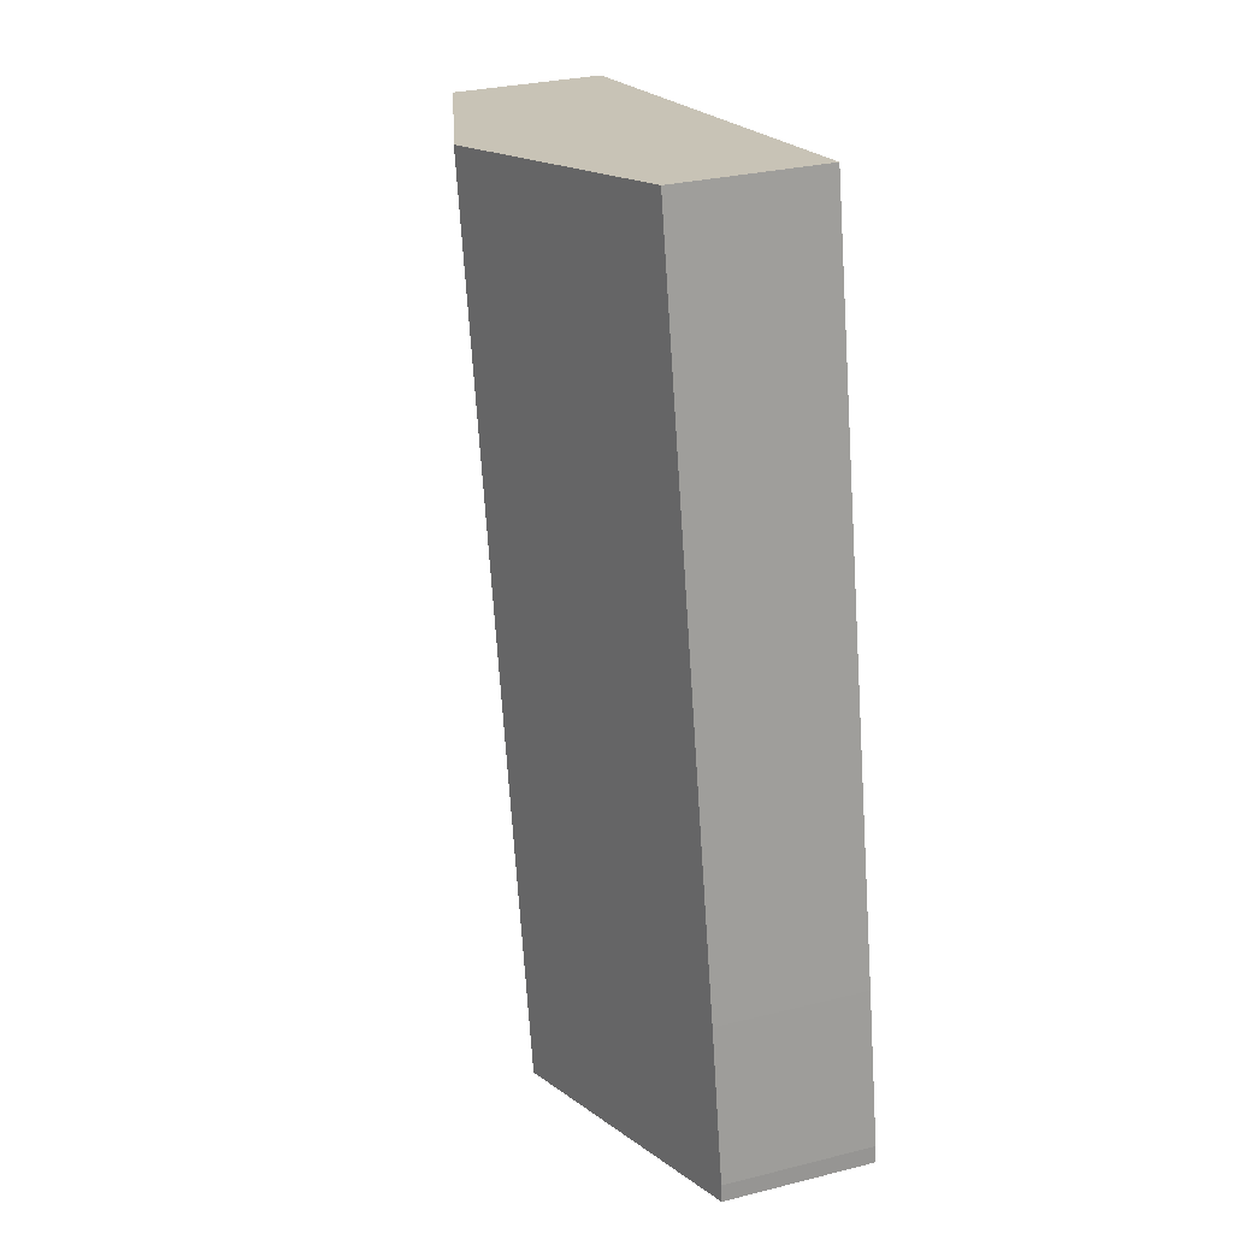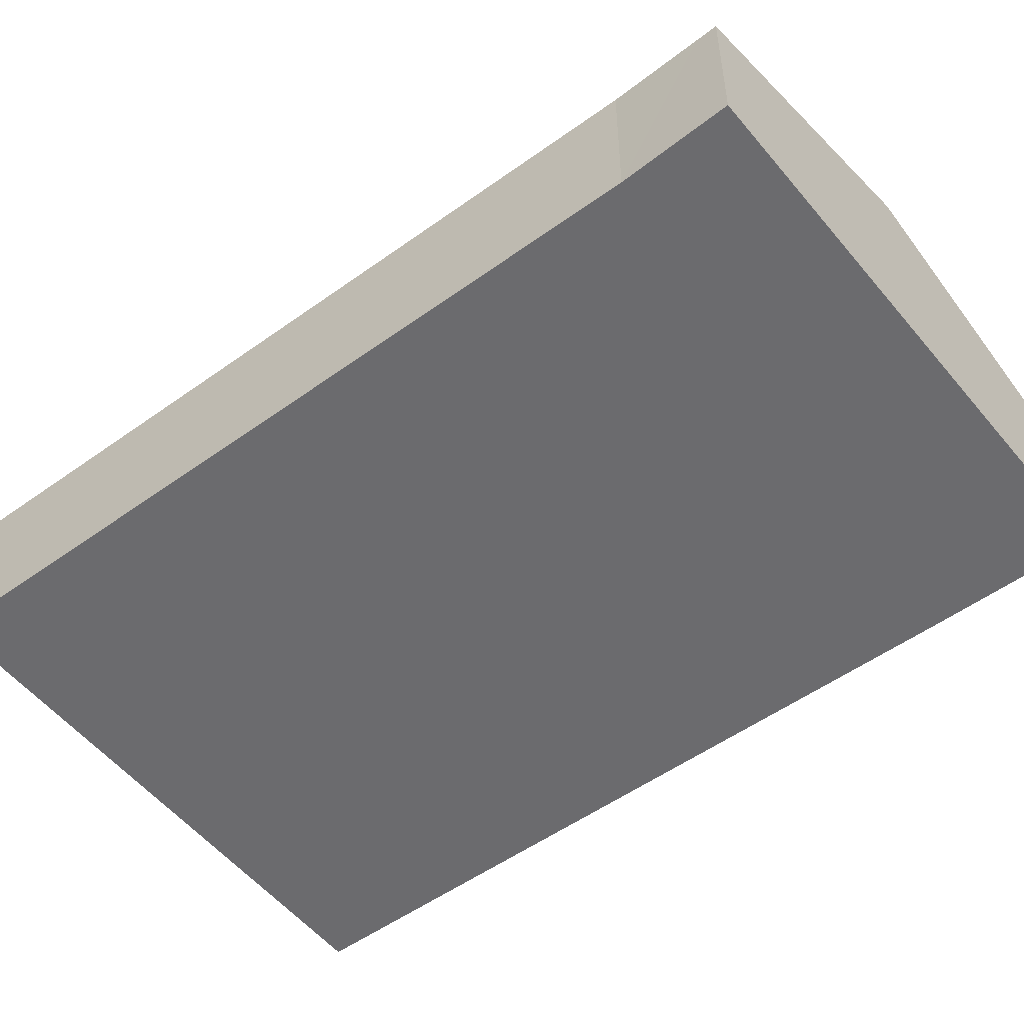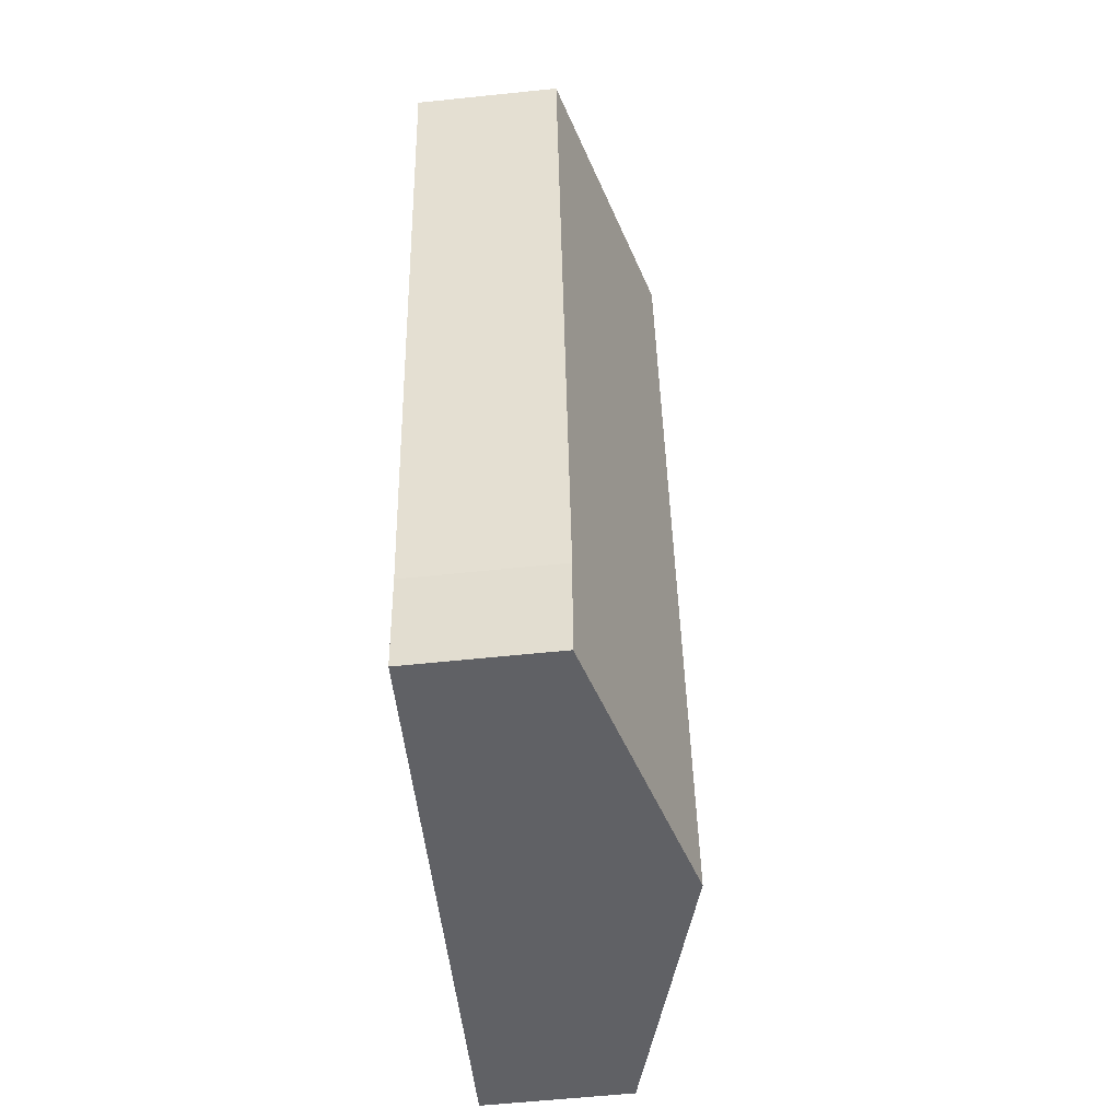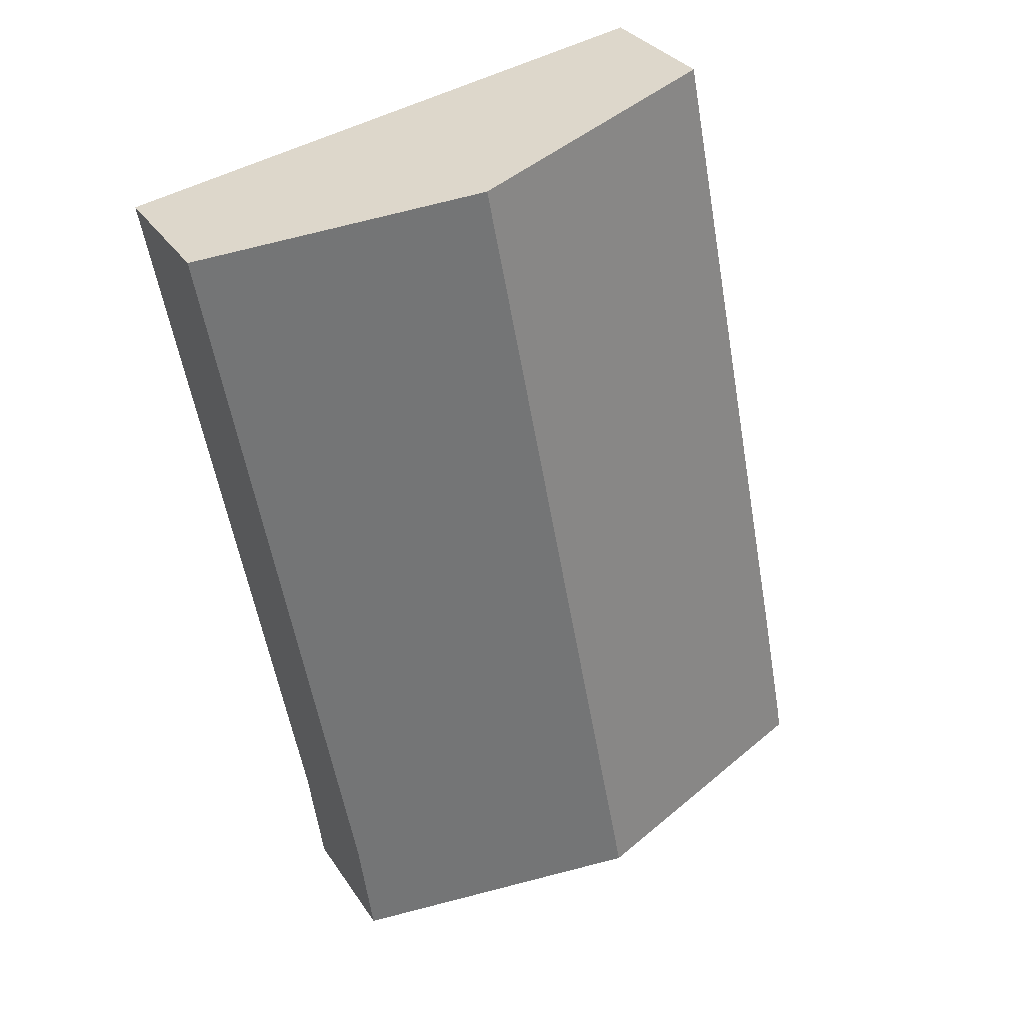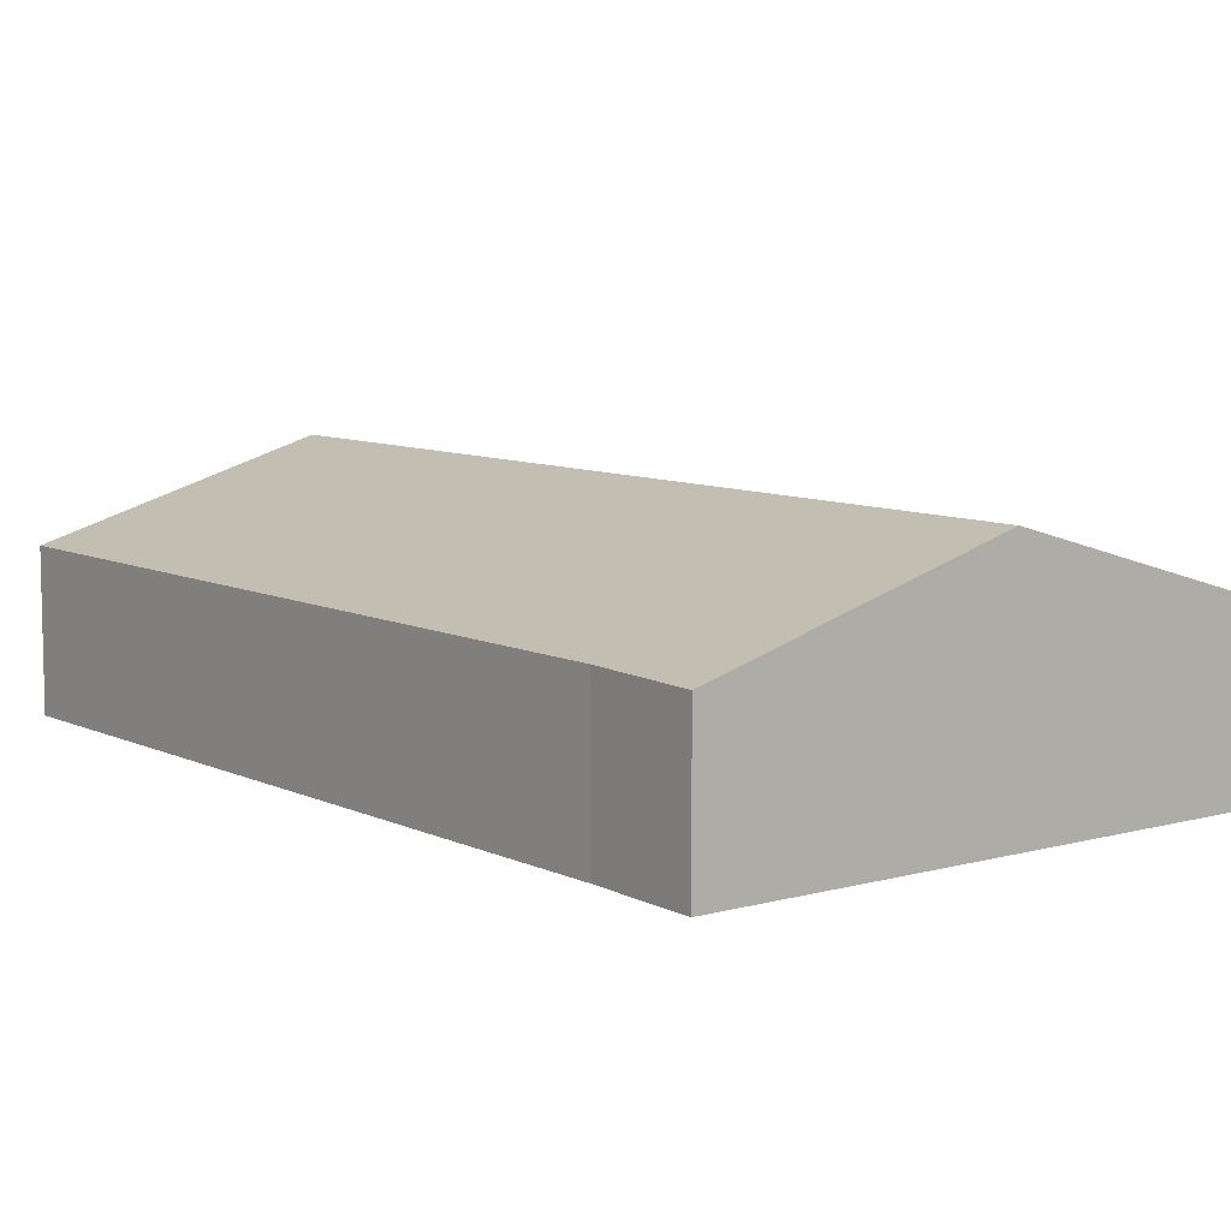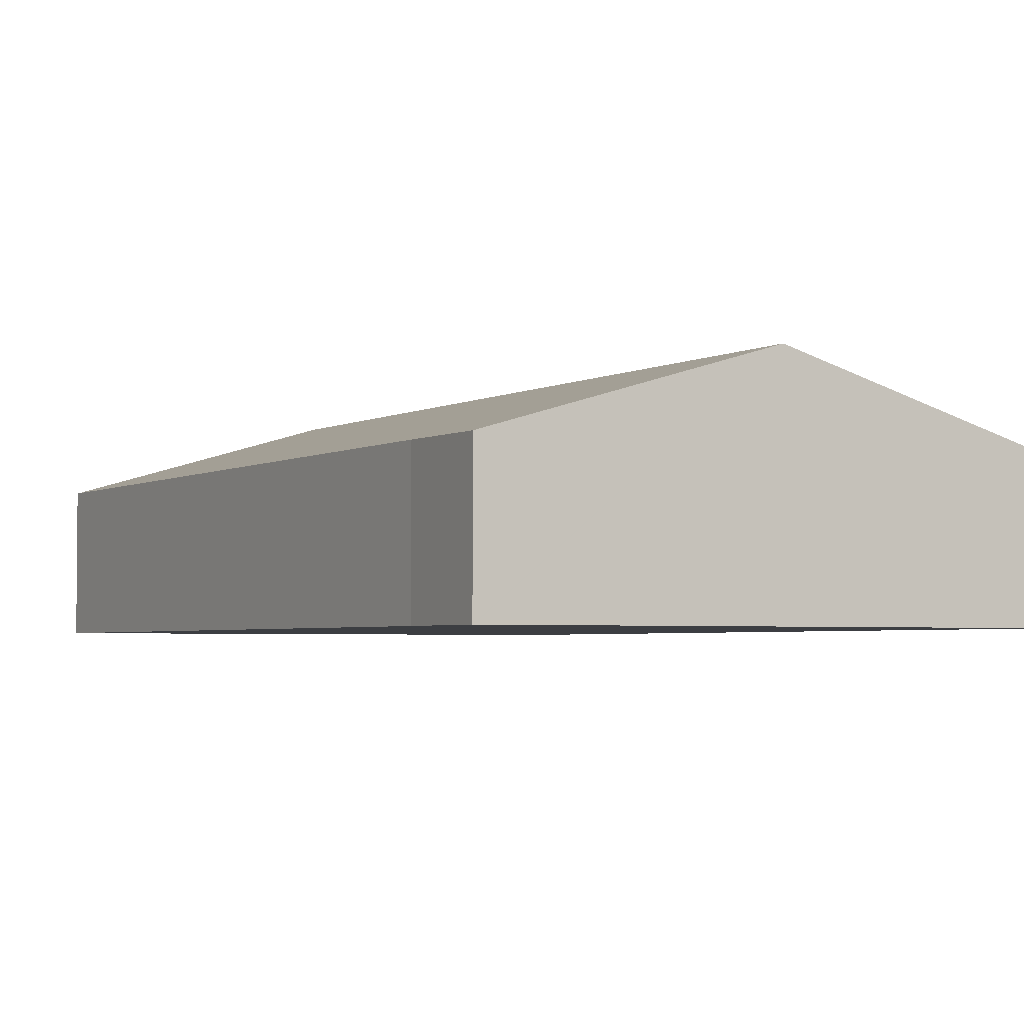
<metadata>
{"format":"obj","ext":"obj","renderer":"f3d","projection":"perspective","resolution":1024,"background":"white","views":[{"elev":29.9,"azim":-110.1,"up":"+Z"},{"elev":-53.5,"azim":138.3,"up":"+Y"},{"elev":-59.8,"azim":96.1,"up":"+Z"},{"elev":30.9,"azim":152.6,"up":"+Z"},{"elev":8.6,"azim":152.5,"up":"+Y"},{"elev":-3.3,"azim":161.0,"up":"+Y"}]}
</metadata>
<code>
v  0.057 3.718 0.423
v  6.925 5.778 -1.194
v  0 3.725 2.281e-16
v  11.16 5.778 20.76
v  0.777 3.713 4.261
v  4.245 3.725 22.01
v  18 3.747 19.53
v  14.39 3.72 0.324
v  14.07 3.689 -1.916
v  13.97 3.689 -2.409
v  14 3.682 -2.413
v  14 1.478e-16 -2.413
v  13.97 1.475e-16 -2.409
v  6.925 7.311e-17 -1.194
v  0 0 0
v  0.057 -2.59e-17 0.423
v  0.777 -2.609e-16 4.261
v  4.245 -1.348e-15 22.01
v  11.16 -1.271e-15 20.76
v  18 -1.196e-15 19.53
v  14.39 -1.984e-17 0.324
v  14.07 1.173e-16 -1.916
g defaultobject
f 1 2 3
f 2 1 4
f 4 1 5
f 4 5 6
f 7 2 4
f 2 7 8
f 2 8 9
f 2 9 10
f 10 9 11
f 12 10 11
f 10 12 2
f 2 12 13
f 2 13 14
f 2 14 3
f 3 14 15
f 15 1 3
f 1 15 16
f 16 5 1
f 5 16 17
f 5 17 6
f 6 17 18
f 18 4 6
f 4 18 19
f 4 19 7
f 7 19 20
f 20 8 7
f 8 20 21
f 21 9 8
f 9 21 11
f 11 21 12
f 12 21 22
f 17 19 18
f 19 17 16
f 19 16 15
f 19 15 14
f 19 14 20
f 20 14 21
f 21 14 13
f 21 13 22
f 22 13 12

</code>
